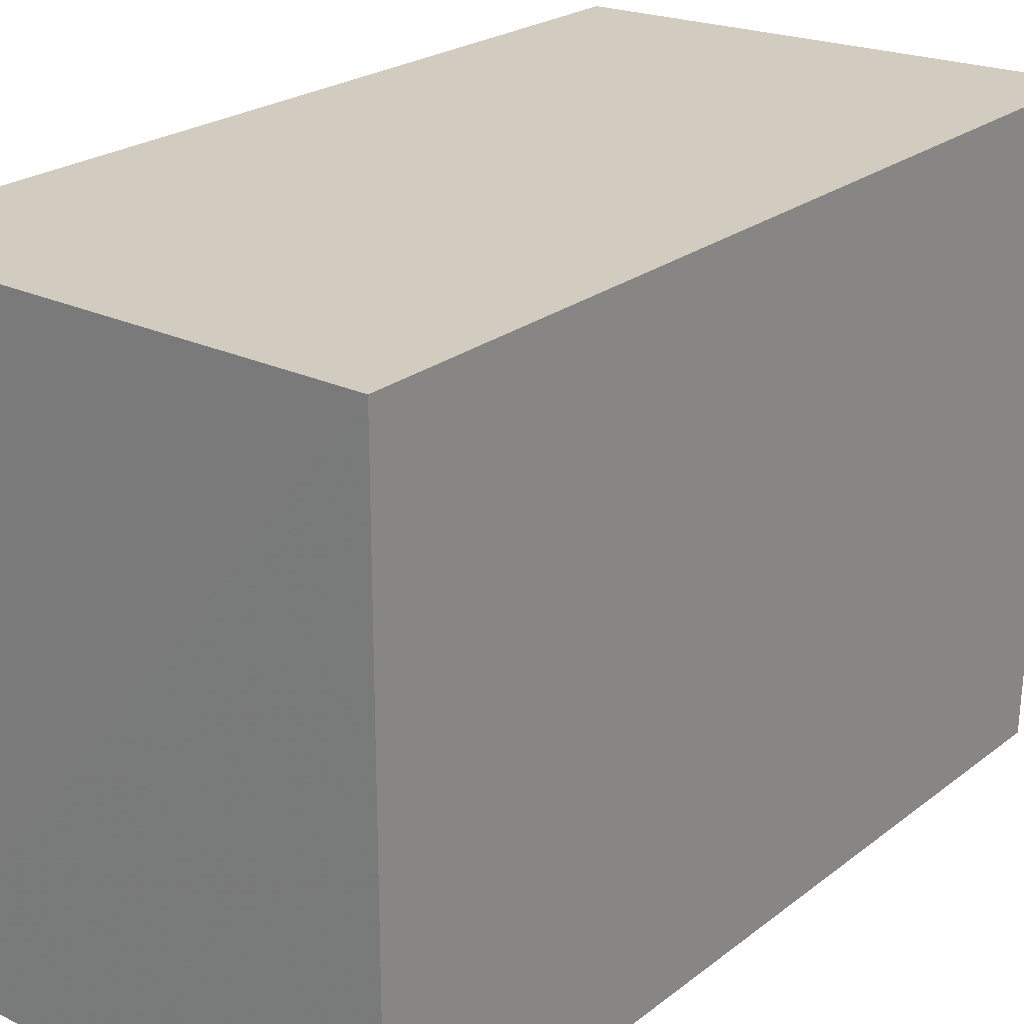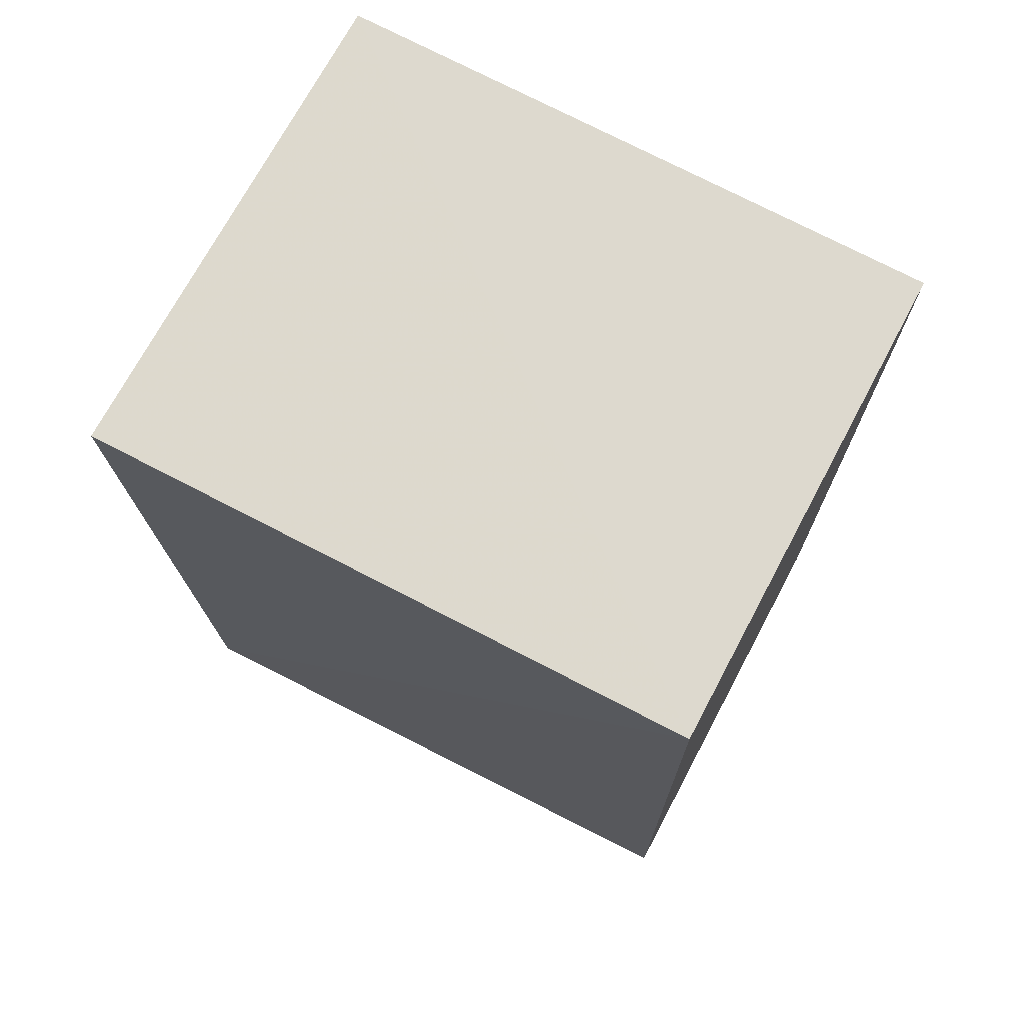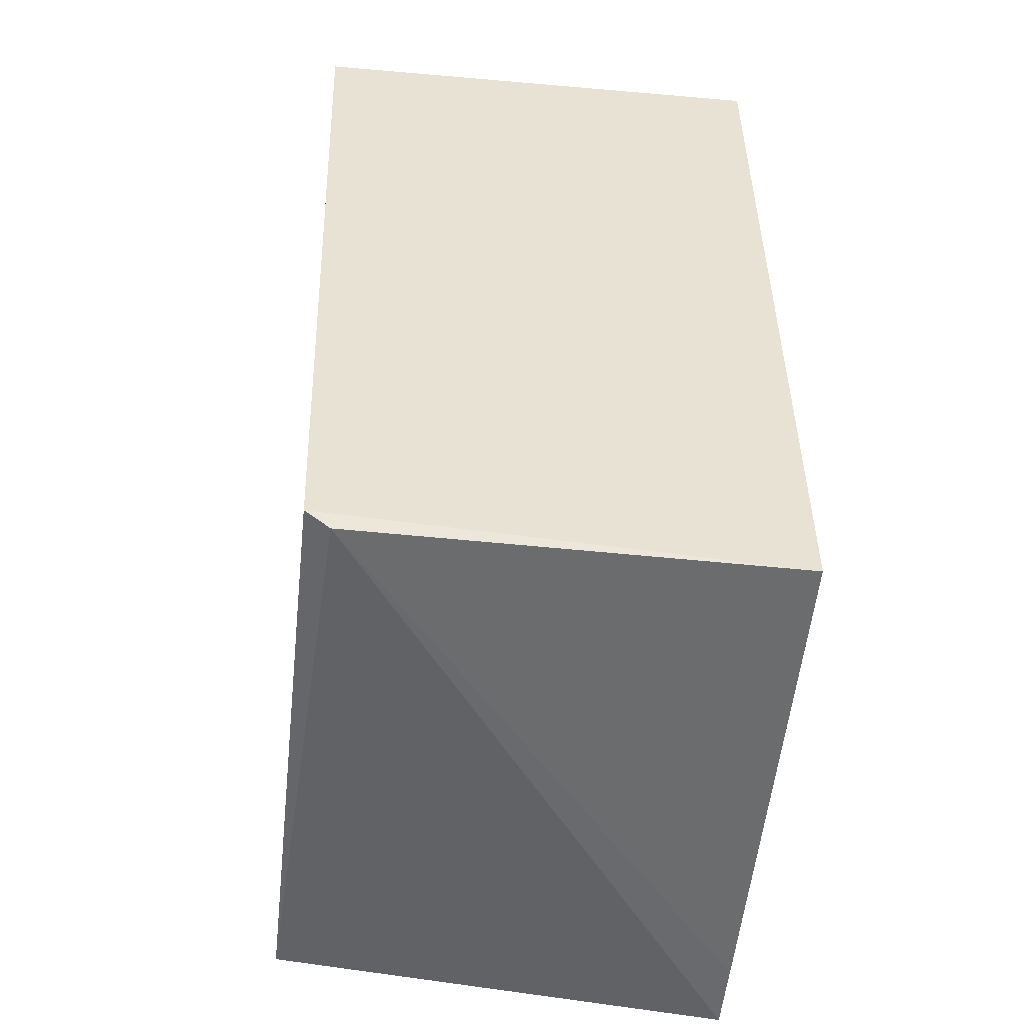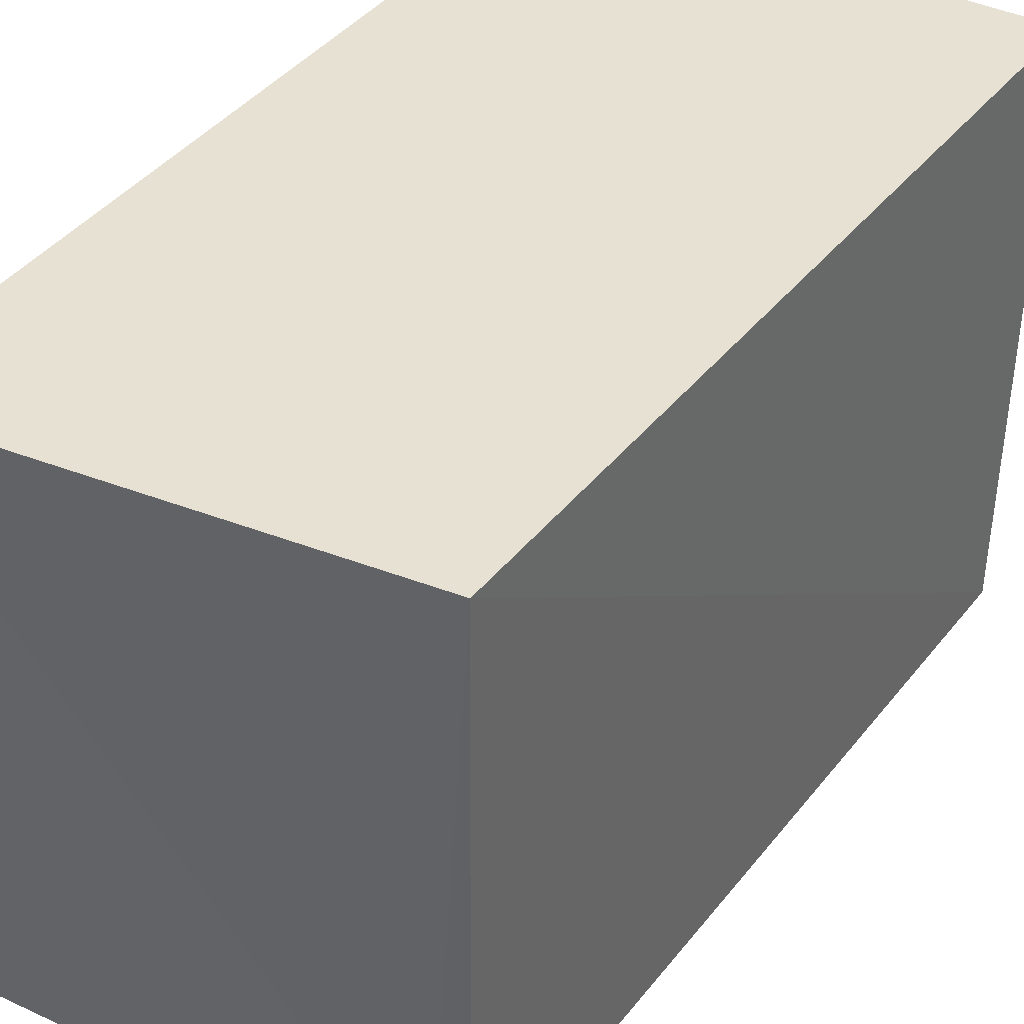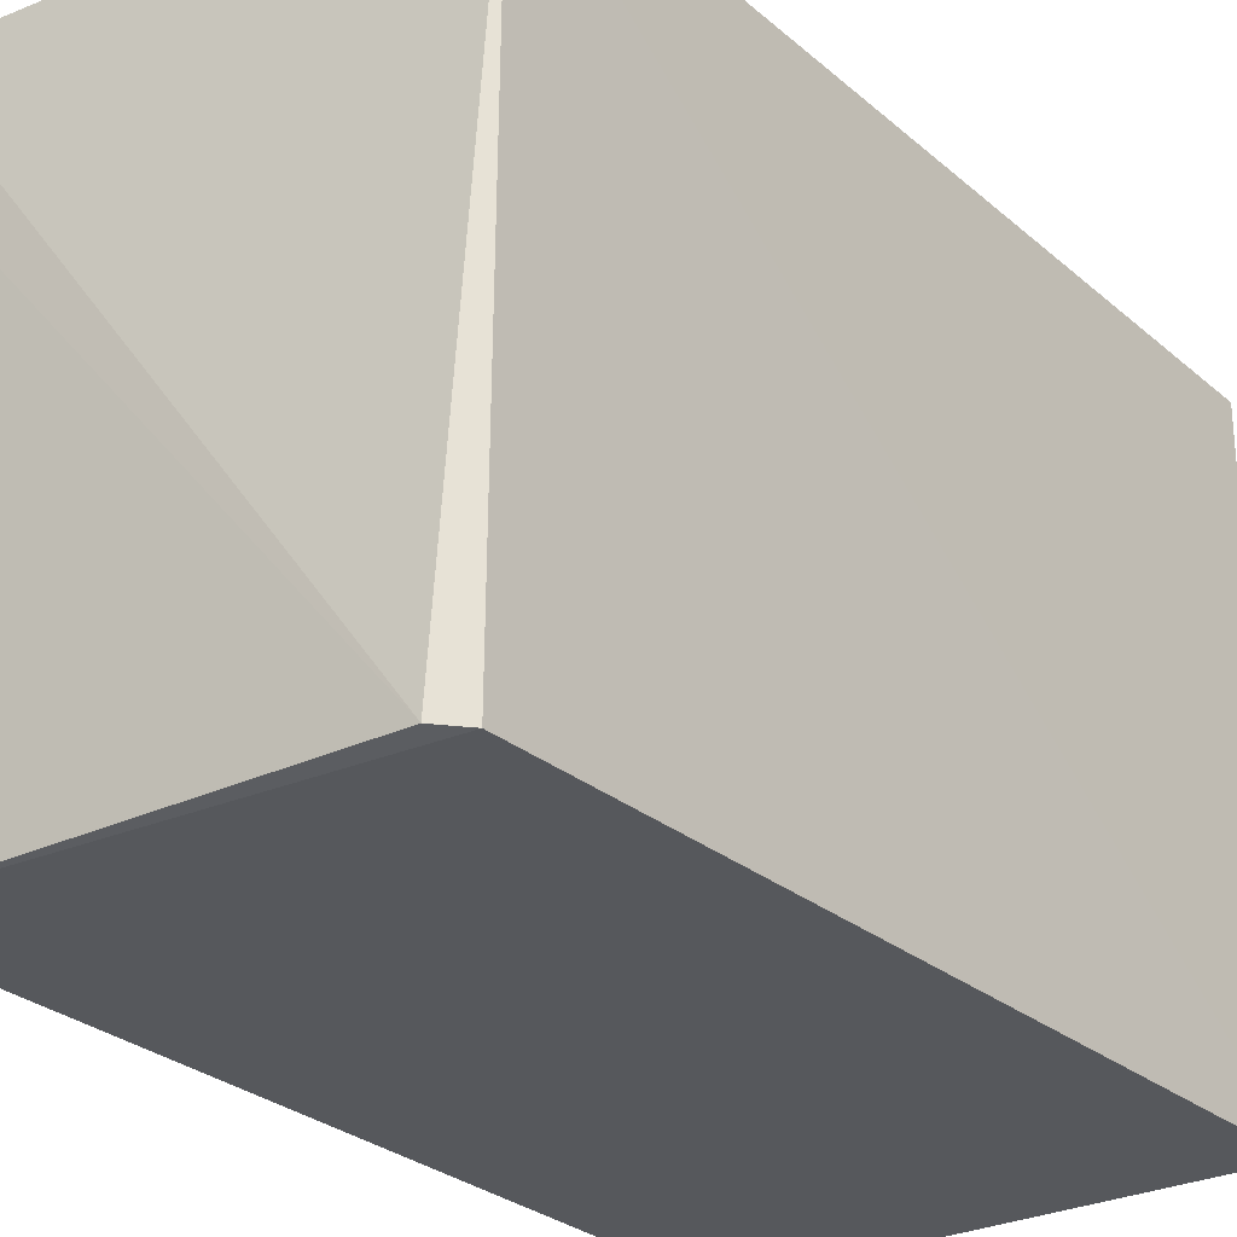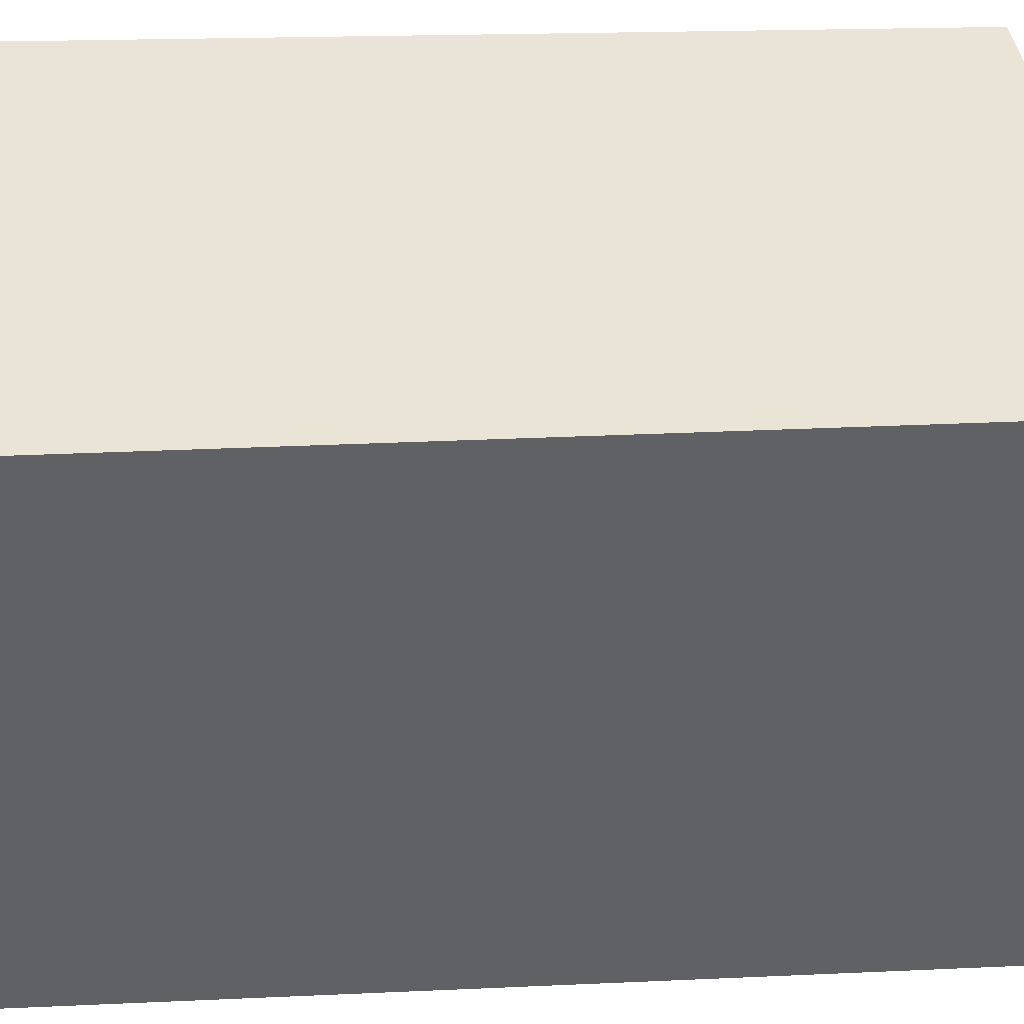
<metadata>
{"format":"obj","ext":"obj","renderer":"f3d","projection":"perspective","resolution":1024,"background":"white","views":[{"elev":23.8,"azim":-141.7,"up":"+Z"},{"elev":71.8,"azim":118.1,"up":"+Y"},{"elev":-51.4,"azim":174.7,"up":"+Y"},{"elev":38.7,"azim":31.9,"up":"+Z"},{"elev":-28.1,"azim":36.9,"up":"+Z"},{"elev":43.4,"azim":-92.9,"up":"+Z"}]}
</metadata>
<code>
v 0.02837 0.002053 0.03189
v 0.02779 -0.01869 0.03193
v 0.02825 0.002087 0.0173
v 0.01645 0.002076 0.01731
v 0.01645 0.002076 0.0319
v 0.01645 -0.01927 0.01734
v 0.02753 -0.0185 0.01731
v 0.01645 -0.01981 0.0319
v 0.02692 -0.01896 0.01738
v 0.01645 -0.01976 0.03008
f 1 2 3
f 5 2 1
f 5 1 3
f 5 3 4
f 7 3 2
f 7 6 4
f 7 4 3
f 8 2 5
f 9 7 2
f 9 2 8
f 9 6 7
f 10 9 8
f 10 6 9
f 10 4 6
f 10 8 5
f 10 5 4

</code>
